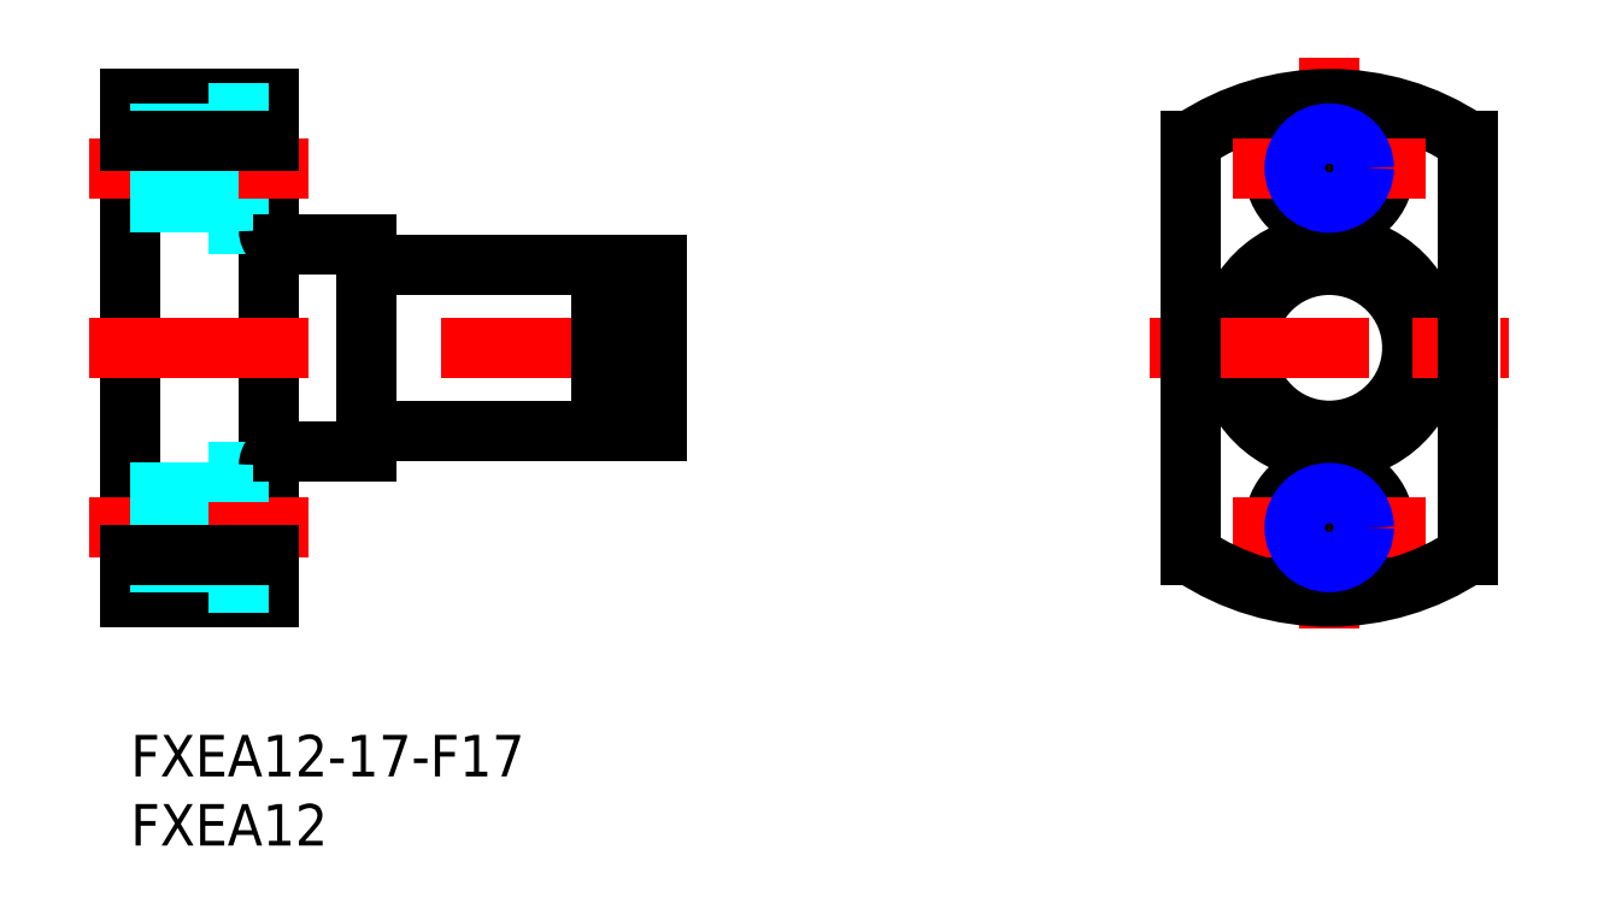
<metadata>
{"format":"dxf","ext":"dxf","renderer":"ezdxf+matplotlib","layout":"modelspace","background":"white","min_lineweight":24,"dpi":150}
</metadata>
<code>
0
SECTION
2
ENTITIES
0
INSERT
8
MSM_CONTINUOUS
2
*U6
10
0
20
0
30
0
0
INSERT
8
MSM_CONTINUOUS
2
*U7
10
0
20
0
30
0
0
LINE
8
MSM_CONTINUOUS
10
10
20
46
30
0
11
10
21
10
31
0
0
LINE
8
MSM_CONTINUOUS
10
-1.8e-15
20
46
30
0
11
-1.8e-15
21
10
31
0
0
LINE
8
MSM_DASHED
10
5.6
20
19
30
0
11
5.6
21
11
31
0
0
LINE
8
MSM_CONTINUOUS
10
-1.8e-15
20
10
30
0
11
10
21
10
31
0
0
LINE
8
MSM_DASHED
10
5.6
20
11
30
0
11
10
21
11
31
0
0
LINE
8
MSM_CENTER
10
-3
20
15
30
0
11
13
21
15
31
0
0
LINE
8
MSM_DASHED
10
-1.8e-15
20
12.85
30
0
11
5.6
21
12.85
31
0
0
LINE
8
MSM_DASHED
10
-1.8e-15
20
12.5
30
0
11
5.6
21
12.5
31
0
0
LINE
8
MSM_CENTER
10
-3
20
28
30
0
11
41
21
28
31
0
0
LINE
8
MSM_CONTINUOUS
10
17.2
20
34
30
0
11
34
21
34
31
0
0
LINE
8
MSM_CONTINUOUS
10
17.2
20
22
30
0
11
34
21
22
31
0
0
LINE
8
MSM_CONTINUOUS
10
17
20
35.5
30
0
11
17
21
20.5
31
0
0
LINE
8
MSM_DASHED
10
5.6
20
19
30
0
11
10
21
19
31
0
0
LINE
8
MSM_DASHED
10
-1.8e-15
20
17.15
30
0
11
5.6
21
17.15
31
0
0
LINE
8
MSM_DASHED
10
-1.8e-15
20
17.5
30
0
11
5.6
21
17.5
31
0
0
LINE
8
MSM_CONTINUOUS
10
11
20
20.5
30
0
11
17
21
20.5
31
0
0
ARC
8
MSM_CONTINUOUS
10
17.2
20
21.8
30
0
40
0.2
50
90
51
180
0
LINE
8
MSM_CONTINUOUS
10
10
20
28
30
0
11
10
21
28
31
0
0
LINE
8
MSM_CONTINUOUS
10
-1.8e-15
20
46
30
0
11
10
21
46
31
0
0
LINE
8
MSM_DASHED
10
5.6
20
45
30
0
11
10
21
45
31
0
0
LINE
8
MSM_DASHED
10
5.6
20
37
30
0
11
10
21
37
31
0
0
LINE
8
MSM_CENTER
10
-3
20
41
30
0
11
13
21
41
31
0
0
LINE
8
MSM_DASHED
10
5.6
20
45
30
0
11
5.6
21
37
31
0
0
LINE
8
MSM_DASHED
10
0
20
38.93
30
0
11
5.6
21
38.93
31
0
0
LINE
8
MSM_DASHED
10
-1.8e-15
20
38.5
30
0
11
5.6
21
38.5
31
0
0
LINE
8
MSM_DASHED
10
0
20
43.07
30
0
11
5.6
21
43.07
31
0
0
LINE
8
MSM_DASHED
10
-1.8e-15
20
43.5
30
0
11
5.6
21
43.5
31
0
0
ARC
8
MSM_CONTINUOUS
10
17.2
20
34.2
30
0
40
0.2
50
180
51
270
0
LINE
8
MSM_CONTINUOUS
10
11
20
35.5
30
0
11
17
21
35.5
31
0
0
LINE
8
MSM_CONTINUOUS
10
34
20
34
30
0
11
34
21
22
31
0
0
LINE
8
MSM_CONTINUOUS
10
35.15
20
34
30
0
11
35.15
21
22
31
0
0
LINE
8
MSM_CONTINUOUS
10
38
20
34
30
0
11
38
21
22
31
0
0
LINE
8
MSM_CONTINUOUS
10
35.15
20
22
30
0
11
38
21
22
31
0
0
LINE
8
MSM_CONTINUOUS
10
34
20
22.25
30
0
11
35.15
21
22.25
31
0
0
LINE
8
MSM_CONTINUOUS
10
35.15
20
34
30
0
11
38
21
34
31
0
0
LINE
8
MSM_CONTINUOUS
10
34
20
33.75
30
0
11
35.15
21
33.75
31
0
0
LINE
8
MSM_CENTER
10
86.62
20
49
30
0
11
86.62
21
7
31
0
0
ARC
8
MSM_CONTINUOUS
10
86.62
20
28
30
0
40
18
50
56.25
51
123.7
0
CIRCLE
8
MSM_CONTINUOUS
10
86.62
20
15
30
0
40
4
0
CIRCLE
8
MSM_CONTINUOUS
10
86.62
20
28
30
0
40
7.5
0
CIRCLE
8
MSM_CONTINUOUS
10
86.62
20
28
30
0
40
6
0
CIRCLE
8
MSM_CONTINUOUS
10
86.62
20
41
30
0
40
4
0
LINE
8
MSM_CENTER
10
73.62
20
28
30
0
11
99.62
21
28
31
0
0
LINE
8
MSM_CONTINUOUS
10
76.62
20
42.97
30
0
11
76.62
21
13.03
31
0
0
LINE
8
MSM_CONTINUOUS
10
96.62
20
42.97
30
0
11
96.62
21
13.03
31
0
0
LINE
8
MSM_CENTER
10
79.62
20
41
30
0
11
93.62
21
41
31
0
0
LINE
8
MSM_CENTER
10
79.62
20
15
30
0
11
93.62
21
15
31
0
0
ARC
8
MSM_CONTINUOUS
10
86.62
20
28
30
0
40
18
50
236.3
51
303.7
0
CIRCLE
8
MSM_CONTINUOUS
10
86.62
20
15
30
0
40
2.067
0
CIRCLE
8
MSM_NARROW
10
86.62
20
15
30
0
40
2.5
0
CIRCLE
8
MSM_CONTINUOUS
10
86.62
20
41
30
0
40
2.067
0
CIRCLE
8
MSM_NARROW
10
86.62
20
41
30
0
40
2.5
0
ARC
8
MSM_CONTINUOUS
10
11
20
36.5
30
0
40
1
50
180
51
270
0
ARC
8
MSM_CONTINUOUS
10
11
20
19.5
30
0
40
1
50
90
51
180
0
LINE
8
MSM_CONTINUOUS
10
10
20
42.97
30
0
11
-1.8e-15
21
42.97
31
0
0
LINE
8
MSM_CONTINUOUS
10
10
20
13.03
30
0
11
-1.8e-15
21
13.03
31
0
0
ENDSEC
0
EOF

</code>
